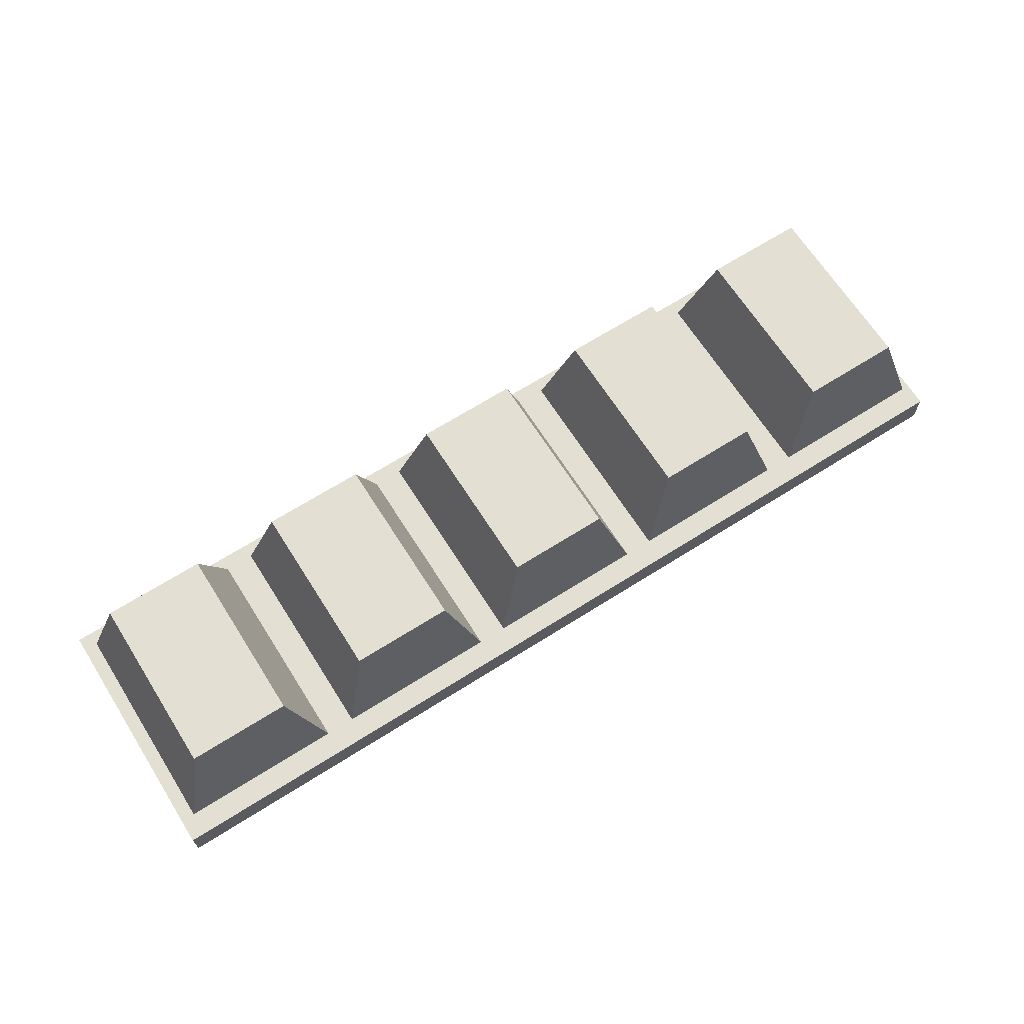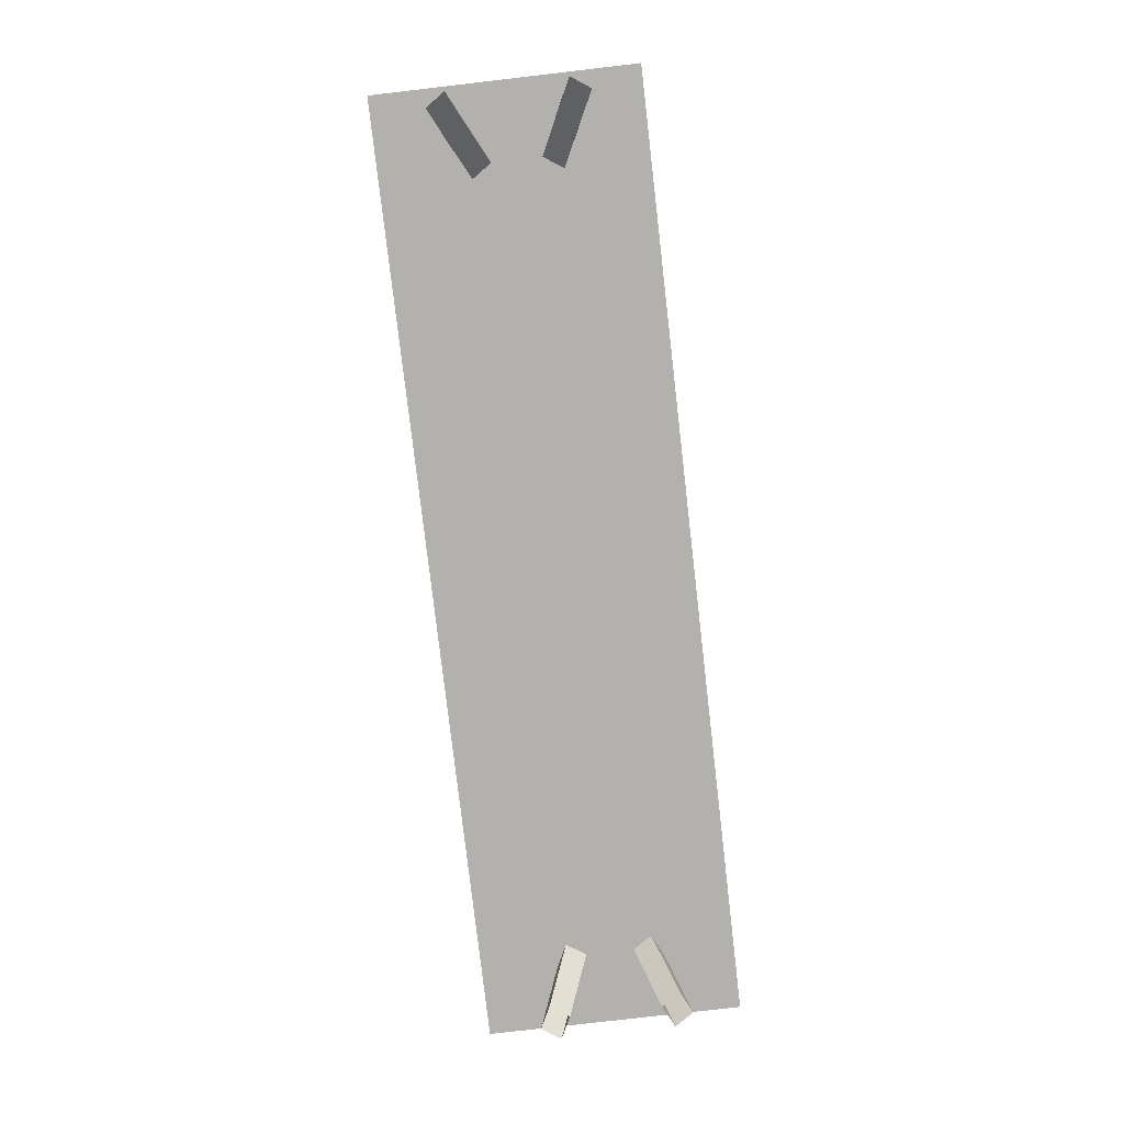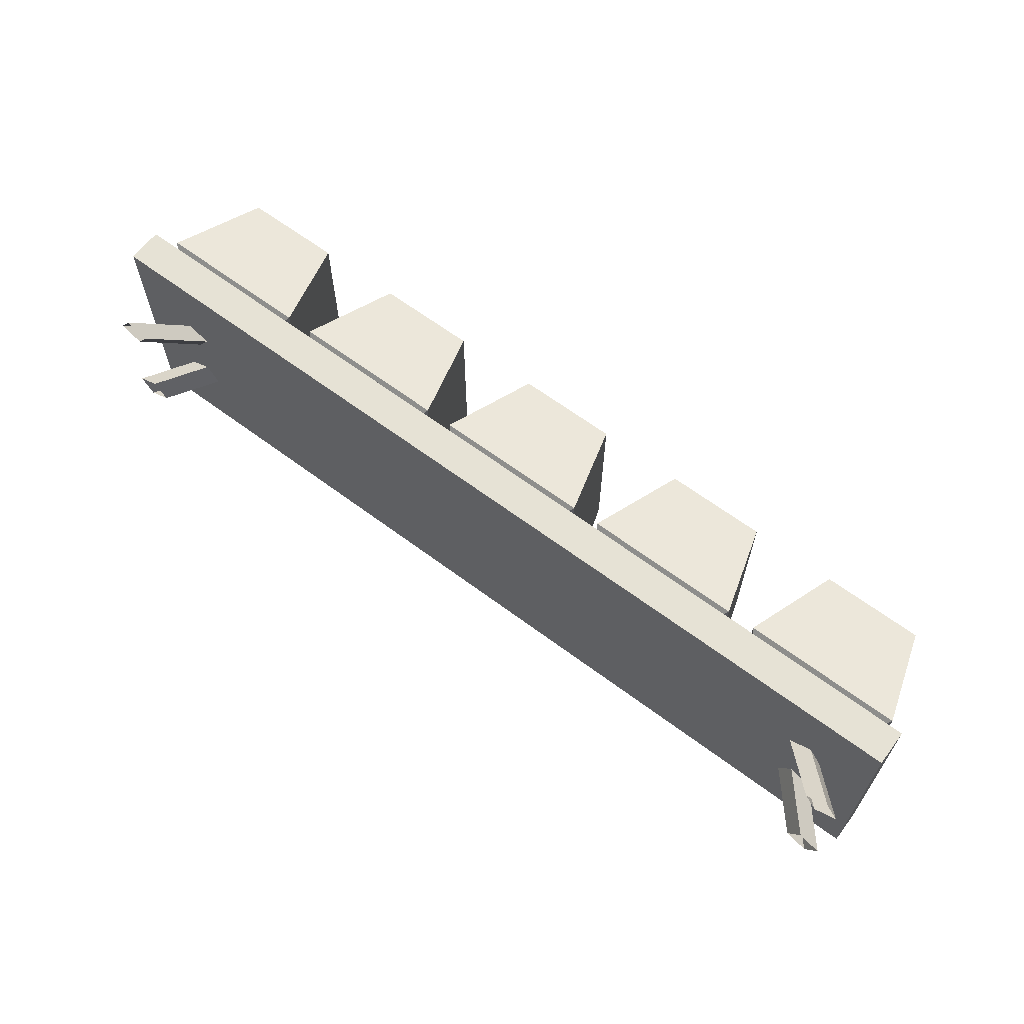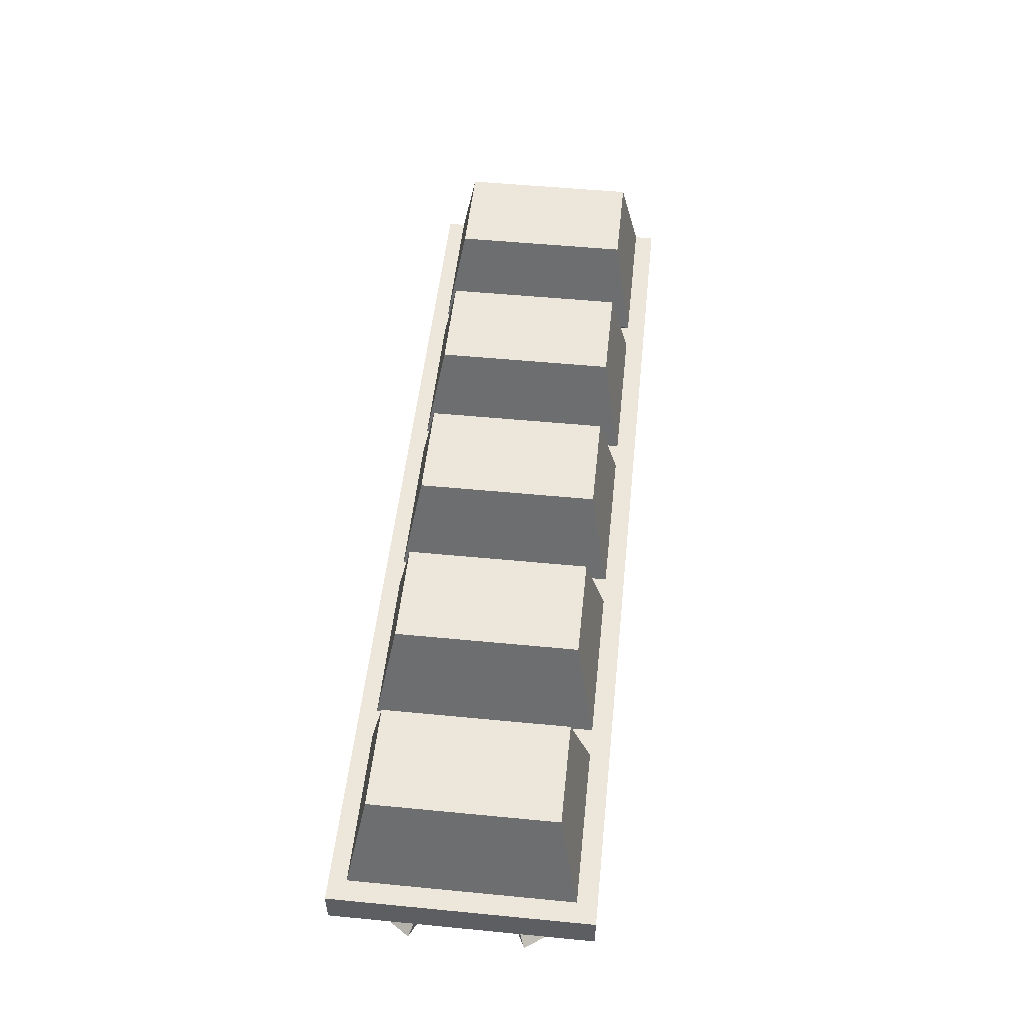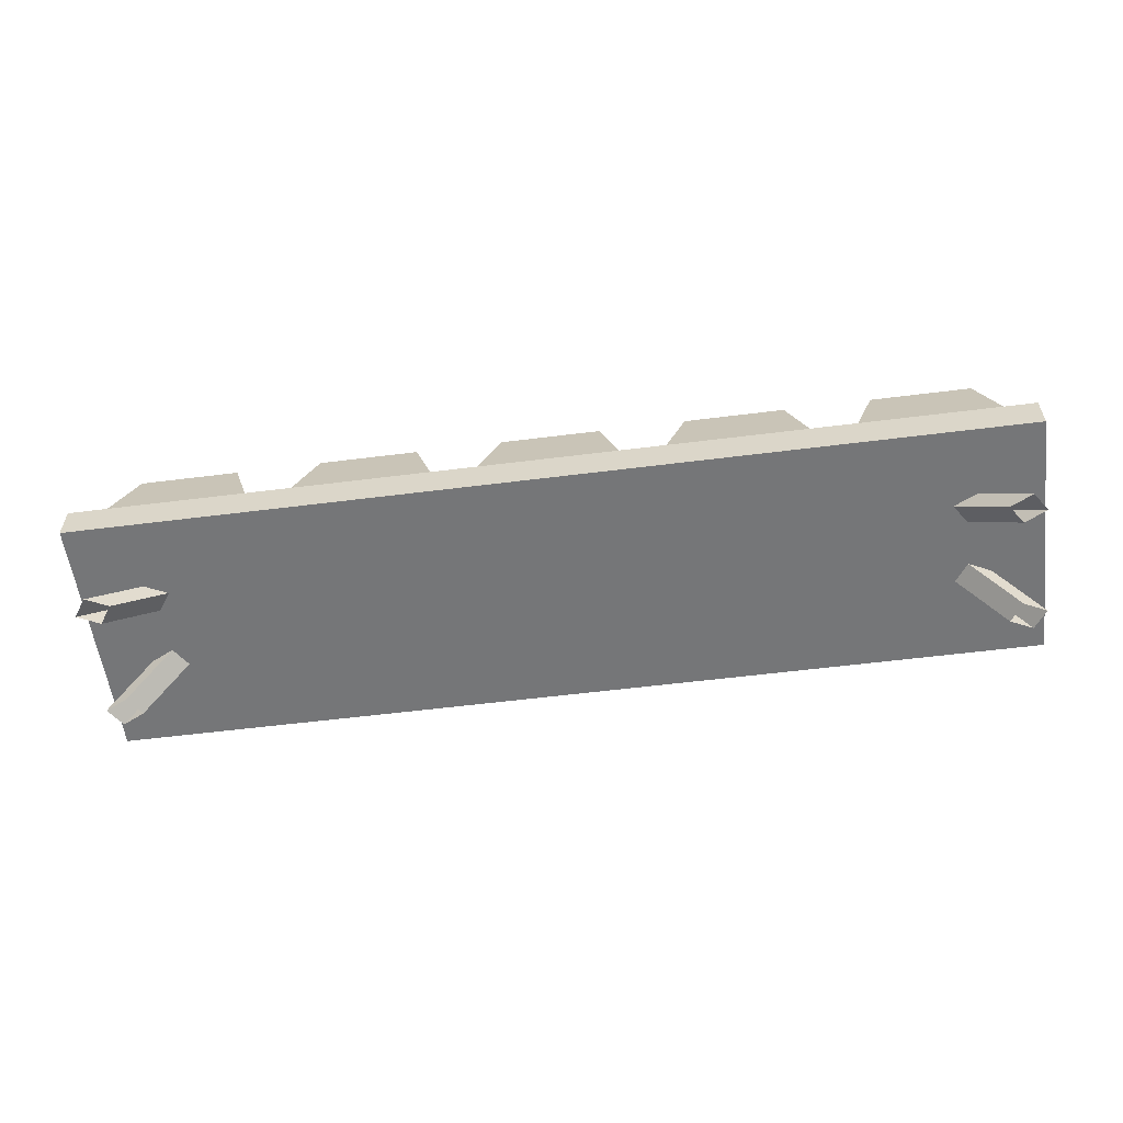
<metadata>
{"format":"obj","ext":"obj","renderer":"f3d","projection":"perspective","resolution":1024,"background":"white","views":[{"elev":67.0,"azim":147.6,"up":"+Y"},{"elev":-79.3,"azim":96.6,"up":"+Y"},{"elev":63.9,"azim":37.0,"up":"+Z"},{"elev":51.7,"azim":96.0,"up":"+Y"},{"elev":-56.8,"azim":-172.5,"up":"+Y"}]}
</metadata>
<code>
g Super_car_6
v 0.01613 -0.002556 0.02205
v 0.04839 -0.002556 0.02205
v 0.01613 -0.008759 0.02205
v -0.01613 -0.002556 0.02205
v 0.01613 -0.008759 0.02205
v -0.01613 -0.008759 0.02205
v -0.04839 -0.002556 0.02205
v -0.08065 -0.002556 0.02205
v -0.08065 -0.008759 0.02205
v 0.04839 -0.002556 0.02205
v 0.08065 -0.008759 0.02205
v 0.08065 -0.002556 0.02205
v -0.02361 0.01657 0.01539
v -0.04091 0.01657 0.01539
v -0.04091 0.01657 -0.01539
v -0.02361 0.01657 -0.01539
v -0.08065 -0.002556 0.02205
v -0.08065 -0.008759 0.02205
v -0.08065 -0.008759 -0.02205
v -0.08065 -0.002556 -0.02205
v 0.07317 0.01657 0.01539
v 0.05587 0.01657 0.01539
v 0.05587 0.01657 -0.01539
v 0.07317 0.01657 -0.01539
v 0.08065 -0.002556 -0.02205
v 0.01613 -0.008759 -0.02205
v 0.08065 -0.008759 -0.02205
v 0.04839 -0.002556 -0.02205
v 0.01613 -0.002556 -0.02205
v -0.01613 -0.008759 -0.02205
v -0.01613 -0.002556 -0.02205
v -0.04839 -0.002556 -0.02205
v -0.08065 -0.008759 -0.02205
v -0.08065 -0.002556 -0.02205
v 0.01613 -0.008759 0.02205
v 0.08065 -0.008759 0.02205
v 0.08065 -0.008759 -0.02205
v 0.01613 -0.008759 -0.02205
v -0.01613 -0.008759 0.02205
v -0.01613 -0.008759 -0.02205
v -0.08065 -0.008759 0.02205
v -0.08065 -0.008759 -0.02205
v -0.05587 0.01657 0.01539
v -0.07317 0.01657 0.01539
v -0.07317 0.01657 -0.01539
v -0.05587 0.01657 -0.01539
v 0.04091 0.01657 0.01539
v 0.02361 0.01657 0.01539
v 0.02361 0.01657 -0.01539
v 0.04091 0.01657 -0.01539
v 0.008651 0.01657 0.01539
v -0.008651 0.01657 0.01539
v -0.008651 0.01657 -0.01539
v 0.008651 0.01657 -0.01539
v 0.08065 -0.002556 0.02205
v 0.07614 -0.002556 0.01587
v 0.07614 -0.002556 -0.01587
v 0.08065 -0.002556 -0.02205
v 0.08065 -0.002556 -0.02205
v 0.07614 -0.002556 -0.01587
v 0.05291 -0.002556 -0.01587
v 0.04839 -0.002556 -0.02205
v 0.05291 -0.002556 0.01587
v 0.04839 -0.002556 0.02205
v 0.07614 -0.002556 0.01587
v 0.08065 -0.002556 0.02205
v 0.04387 -0.002556 -0.01587
v 0.04387 -0.002556 0.01587
v 0.02065 -0.002556 -0.01587
v 0.01613 -0.002556 0.02205
v 0.01613 -0.002556 -0.02205
v 0.02065 -0.002556 0.01587
v 0.01161 -0.002556 -0.01587
v 0.01161 -0.002556 0.01587
v -0.01161 -0.002556 -0.01587
v -0.01613 -0.002556 0.02205
v -0.01613 -0.002556 -0.02205
v -0.01161 -0.002556 0.01587
v -0.02065 -0.002556 -0.01587
v -0.02065 -0.002556 0.01587
v -0.04387 -0.002556 -0.01587
v -0.04839 -0.002556 0.02205
v -0.04839 -0.002556 -0.02205
v -0.04387 -0.002556 0.01587
v -0.05291 -0.002556 -0.01587
v -0.05291 -0.002556 0.01587
v -0.07614 -0.002556 -0.01587
v -0.08065 -0.002556 0.02205
v -0.08065 -0.002556 -0.02205
v -0.07614 -0.002556 0.01587
v -0.02065 -0.002556 0.01587
v -0.01858 -0.000244 0.0187
v -0.01858 -0.000244 -0.0187
v -0.02065 -0.002556 -0.01587
v -0.02065 -0.002556 -0.01587
v -0.01858 -0.000244 -0.0187
v -0.04594 -0.000244 -0.0187
v -0.04387 -0.002556 -0.01587
v -0.04387 -0.002556 -0.01587
v -0.04594 -0.000244 -0.0187
v -0.04594 -0.000244 0.0187
v -0.04387 -0.002556 0.01587
v -0.04387 -0.002556 0.01587
v -0.04594 -0.000244 0.0187
v -0.01858 -0.000244 0.0187
v -0.02065 -0.002556 0.01587
v 0.07614 -0.002556 0.01587
v 0.0782 -0.000244 0.0187
v 0.0782 -0.000244 -0.0187
v 0.07614 -0.002556 -0.01587
v 0.07614 -0.002556 -0.01587
v 0.0782 -0.000244 -0.0187
v 0.05085 -0.000244 -0.0187
v 0.05291 -0.002556 -0.01587
v 0.05291 -0.002556 -0.01587
v 0.05085 -0.000244 -0.0187
v 0.05085 -0.000244 0.0187
v 0.05291 -0.002556 0.01587
v 0.05291 -0.002556 0.01587
v 0.05085 -0.000244 0.0187
v 0.0782 -0.000244 0.0187
v 0.07614 -0.002556 0.01587
v -0.05291 -0.002556 0.01587
v -0.05085 -0.000244 0.0187
v -0.05085 -0.000244 -0.0187
v -0.05291 -0.002556 -0.01587
v -0.05291 -0.002556 -0.01587
v -0.05085 -0.000244 -0.0187
v -0.0782 -0.000244 -0.0187
v -0.07614 -0.002556 -0.01587
v -0.07614 -0.002556 -0.01587
v -0.0782 -0.000244 -0.0187
v -0.0782 -0.000244 0.0187
v -0.07614 -0.002556 0.01587
v -0.07614 -0.002556 0.01587
v -0.0782 -0.000244 0.0187
v -0.05085 -0.000244 0.0187
v -0.05291 -0.002556 0.01587
v 0.04387 -0.002556 0.01587
v 0.04594 -0.000244 0.0187
v 0.04594 -0.000244 -0.0187
v 0.04387 -0.002556 -0.01587
v 0.04387 -0.002556 -0.01587
v 0.04594 -0.000244 -0.0187
v 0.01858 -0.000244 -0.0187
v 0.02065 -0.002556 -0.01587
v 0.02065 -0.002556 -0.01587
v 0.01858 -0.000244 -0.0187
v 0.01858 -0.000244 0.0187
v 0.02065 -0.002556 0.01587
v 0.02065 -0.002556 0.01587
v 0.01858 -0.000244 0.0187
v 0.04594 -0.000244 0.0187
v 0.04387 -0.002556 0.01587
v 0.01161 -0.002556 0.01587
v 0.01368 -0.000244 0.0187
v 0.01368 -0.000244 -0.0187
v 0.01161 -0.002556 -0.01587
v 0.01161 -0.002556 -0.01587
v 0.01368 -0.000244 -0.0187
v -0.01368 -0.000244 -0.0187
v -0.01161 -0.002556 -0.01587
v -0.01161 -0.002556 -0.01587
v -0.01368 -0.000244 -0.0187
v -0.01368 -0.000244 0.0187
v -0.01161 -0.002556 0.01587
v -0.01161 -0.002556 0.01587
v -0.01368 -0.000244 0.0187
v 0.01368 -0.000244 0.0187
v 0.01161 -0.002556 0.01587
v -0.01858 -0.000244 0.0187
v -0.02361 0.01657 0.01539
v -0.02361 0.01657 -0.01539
v -0.01858 -0.000244 -0.0187
v -0.01858 -0.000244 -0.0187
v -0.02361 0.01657 -0.01539
v -0.04091 0.01657 -0.01539
v -0.04594 -0.000244 -0.0187
v -0.04594 -0.000244 -0.0187
v -0.04091 0.01657 -0.01539
v -0.04091 0.01657 0.01539
v -0.04594 -0.000244 0.0187
v -0.04594 -0.000244 0.0187
v -0.04091 0.01657 0.01539
v -0.02361 0.01657 0.01539
v -0.01858 -0.000244 0.0187
v 0.0782 -0.000244 0.0187
v 0.07317 0.01657 0.01539
v 0.07317 0.01657 -0.01539
v 0.0782 -0.000244 -0.0187
v 0.0782 -0.000244 -0.0187
v 0.07317 0.01657 -0.01539
v 0.05587 0.01657 -0.01539
v 0.05085 -0.000244 -0.0187
v 0.05085 -0.000244 -0.0187
v 0.05587 0.01657 -0.01539
v 0.05587 0.01657 0.01539
v 0.05085 -0.000244 0.0187
v 0.05085 -0.000244 0.0187
v 0.05587 0.01657 0.01539
v 0.07317 0.01657 0.01539
v 0.0782 -0.000244 0.0187
v -0.05085 -0.000244 0.0187
v -0.05587 0.01657 0.01539
v -0.05587 0.01657 -0.01539
v -0.05085 -0.000244 -0.0187
v -0.05085 -0.000244 -0.0187
v -0.05587 0.01657 -0.01539
v -0.07317 0.01657 -0.01539
v -0.0782 -0.000244 -0.0187
v -0.0782 -0.000244 -0.0187
v -0.07317 0.01657 -0.01539
v -0.07317 0.01657 0.01539
v -0.0782 -0.000244 0.0187
v -0.0782 -0.000244 0.0187
v -0.07317 0.01657 0.01539
v -0.05587 0.01657 0.01539
v -0.05085 -0.000244 0.0187
v 0.04594 -0.000244 0.0187
v 0.04091 0.01657 0.01539
v 0.04091 0.01657 -0.01539
v 0.04594 -0.000244 -0.0187
v 0.04594 -0.000244 -0.0187
v 0.04091 0.01657 -0.01539
v 0.02361 0.01657 -0.01539
v 0.01858 -0.000244 -0.0187
v 0.01858 -0.000244 -0.0187
v 0.02361 0.01657 -0.01539
v 0.02361 0.01657 0.01539
v 0.01858 -0.000244 0.0187
v 0.01858 -0.000244 0.0187
v 0.02361 0.01657 0.01539
v 0.04091 0.01657 0.01539
v 0.04594 -0.000244 0.0187
v 0.01368 -0.000244 0.0187
v 0.008651 0.01657 0.01539
v 0.008651 0.01657 -0.01539
v 0.01368 -0.000244 -0.0187
v 0.01368 -0.000244 -0.0187
v 0.008651 0.01657 -0.01539
v -0.008651 0.01657 -0.01539
v -0.01368 -0.000244 -0.0187
v -0.01368 -0.000244 -0.0187
v -0.008651 0.01657 -0.01539
v -0.008651 0.01657 0.01539
v -0.01368 -0.000244 0.0187
v -0.01368 -0.000244 0.0187
v -0.008651 0.01657 0.01539
v 0.008651 0.01657 0.01539
v 0.01368 -0.000244 0.0187
v 0.08065 -0.002556 0.02205
v 0.08065 -0.002556 -0.02205
v 0.08065 -0.008759 -0.02205
v 0.08065 -0.008759 0.02205
v 0.07336 -0.01657 0.01064
v 0.07559 -0.01657 0.007361
v 0.06795 -0.008759 0.003618
v 0.06571 -0.008759 0.006902
v 0.06959 -0.008759 0.008798
v 0.07182 -0.008759 0.005514
v 0.07947 -0.01657 0.009257
v 0.07723 -0.01657 0.01254
v 0.07559 -0.01657 0.007361
v 0.07947 -0.01657 0.009257
v 0.07182 -0.008759 0.005514
v 0.06795 -0.008759 0.003618
v 0.07723 -0.01657 0.01254
v 0.07336 -0.01657 0.01064
v 0.06571 -0.008759 0.006902
v 0.06959 -0.008759 0.008798
v 0.07559 -0.01657 -0.008457
v 0.07336 -0.01657 -0.01174
v 0.06571 -0.008759 -0.007998
v 0.06795 -0.008759 -0.004714
v 0.07182 -0.008759 -0.00661
v 0.06959 -0.008759 -0.009894
v 0.07723 -0.01657 -0.01364
v 0.07947 -0.01657 -0.01035
v 0.07336 -0.01657 -0.01174
v 0.07723 -0.01657 -0.01364
v 0.06959 -0.008759 -0.009894
v 0.06571 -0.008759 -0.007998
v 0.07947 -0.01657 -0.01035
v 0.07559 -0.01657 -0.008457
v 0.06795 -0.008759 -0.004714
v 0.07182 -0.008759 -0.00661
v -0.07559 -0.01657 -0.008457
v -0.06795 -0.008759 -0.004714
v -0.06571 -0.008759 -0.007998
v -0.07336 -0.01657 -0.01174
v -0.07182 -0.008759 -0.00661
v -0.07947 -0.01657 -0.01035
v -0.07723 -0.01657 -0.01364
v -0.06959 -0.008759 -0.009894
v -0.07336 -0.01657 -0.01174
v -0.06571 -0.008759 -0.007998
v -0.06959 -0.008759 -0.009894
v -0.07723 -0.01657 -0.01364
v -0.07947 -0.01657 -0.01035
v -0.07182 -0.008759 -0.00661
v -0.06795 -0.008759 -0.004714
v -0.07559 -0.01657 -0.008457
v -0.07336 -0.01657 0.01064
v -0.06571 -0.008759 0.006902
v -0.06795 -0.008759 0.003618
v -0.07559 -0.01657 0.007361
v -0.06959 -0.008759 0.008798
v -0.07723 -0.01657 0.01254
v -0.07947 -0.01657 0.009257
v -0.07182 -0.008759 0.005514
v -0.07559 -0.01657 0.007361
v -0.06795 -0.008759 0.003618
v -0.07182 -0.008759 0.005514
v -0.07947 -0.01657 0.009257
v -0.07723 -0.01657 0.01254
v -0.06959 -0.008759 0.008798
v -0.06571 -0.008759 0.006902
v -0.07336 -0.01657 0.01064
g Super_car_6_0
f 3 2 1
f 5 1 4
f 6 5 4
f 6 4 7
f 6 7 8
f 9 6 8
f 5 11 10
f 11 12 10
f 15 14 13
f 16 15 13
f 19 18 17
f 20 19 17
f 23 22 21
f 24 23 21
f 27 26 25
f 26 28 25
f 26 29 28
f 26 30 29
f 30 31 29
f 30 32 31
f 30 33 32
f 33 34 32
f 37 36 35
f 38 37 35
f 38 35 39
f 40 38 39
f 40 39 41
f 42 40 41
f 45 44 43
f 46 45 43
f 49 48 47
f 50 49 47
f 53 52 51
f 54 53 51
f 57 56 55
f 58 57 55
f 61 60 59
f 62 61 59
f 63 61 62
f 64 63 62
f 65 63 64
f 66 65 64
f 62 67 64
f 67 68 64
f 69 67 62
f 64 68 70
f 71 69 62
f 68 72 70
f 72 69 71
f 70 72 71
f 71 73 70
f 73 74 70
f 75 73 71
f 70 74 76
f 77 75 71
f 74 78 76
f 78 75 77
f 76 78 77
f 77 79 76
f 79 80 76
f 81 79 77
f 76 80 82
f 83 81 77
f 80 84 82
f 84 81 83
f 82 84 83
f 83 85 82
f 85 86 82
f 87 85 83
f 82 86 88
f 89 87 83
f 86 90 88
f 90 87 89
f 88 90 89
f 93 92 91
f 94 93 91
f 97 96 95
f 98 97 95
f 101 100 99
f 102 101 99
f 105 104 103
f 106 105 103
f 109 108 107
f 110 109 107
f 113 112 111
f 114 113 111
f 117 116 115
f 118 117 115
f 121 120 119
f 122 121 119
f 125 124 123
f 126 125 123
f 129 128 127
f 130 129 127
f 133 132 131
f 134 133 131
f 137 136 135
f 138 137 135
f 141 140 139
f 142 141 139
f 145 144 143
f 146 145 143
f 149 148 147
f 150 149 147
f 153 152 151
f 154 153 151
f 157 156 155
f 158 157 155
f 161 160 159
f 162 161 159
f 165 164 163
f 166 165 163
f 169 168 167
f 170 169 167
f 173 172 171
f 174 173 171
f 177 176 175
f 178 177 175
f 181 180 179
f 182 181 179
f 185 184 183
f 186 185 183
f 189 188 187
f 190 189 187
f 193 192 191
f 194 193 191
f 197 196 195
f 198 197 195
f 201 200 199
f 202 201 199
f 205 204 203
f 206 205 203
f 209 208 207
f 210 209 207
f 213 212 211
f 214 213 211
f 217 216 215
f 218 217 215
f 221 220 219
f 222 221 219
f 225 224 223
f 226 225 223
f 229 228 227
f 230 229 227
f 233 232 231
f 234 233 231
f 237 236 235
f 238 237 235
f 241 240 239
f 242 241 239
f 245 244 243
f 246 245 243
f 249 248 247
f 250 249 247
f 253 252 251
f 254 253 251
f 257 256 255
f 258 257 255
f 261 260 259
f 262 261 259
f 265 264 263
f 266 265 263
f 269 268 267
f 270 269 267
f 273 272 271
f 274 273 271
f 277 276 275
f 278 277 275
f 281 280 279
f 282 281 279
f 285 284 283
f 286 285 283
f 289 288 287
f 290 289 287
f 293 292 291
f 294 293 291
f 297 296 295
f 298 297 295
f 301 300 299
f 302 301 299
f 305 304 303
f 306 305 303
f 309 308 307
f 310 309 307
f 313 312 311
f 314 313 311
f 317 316 315
f 318 317 315

</code>
